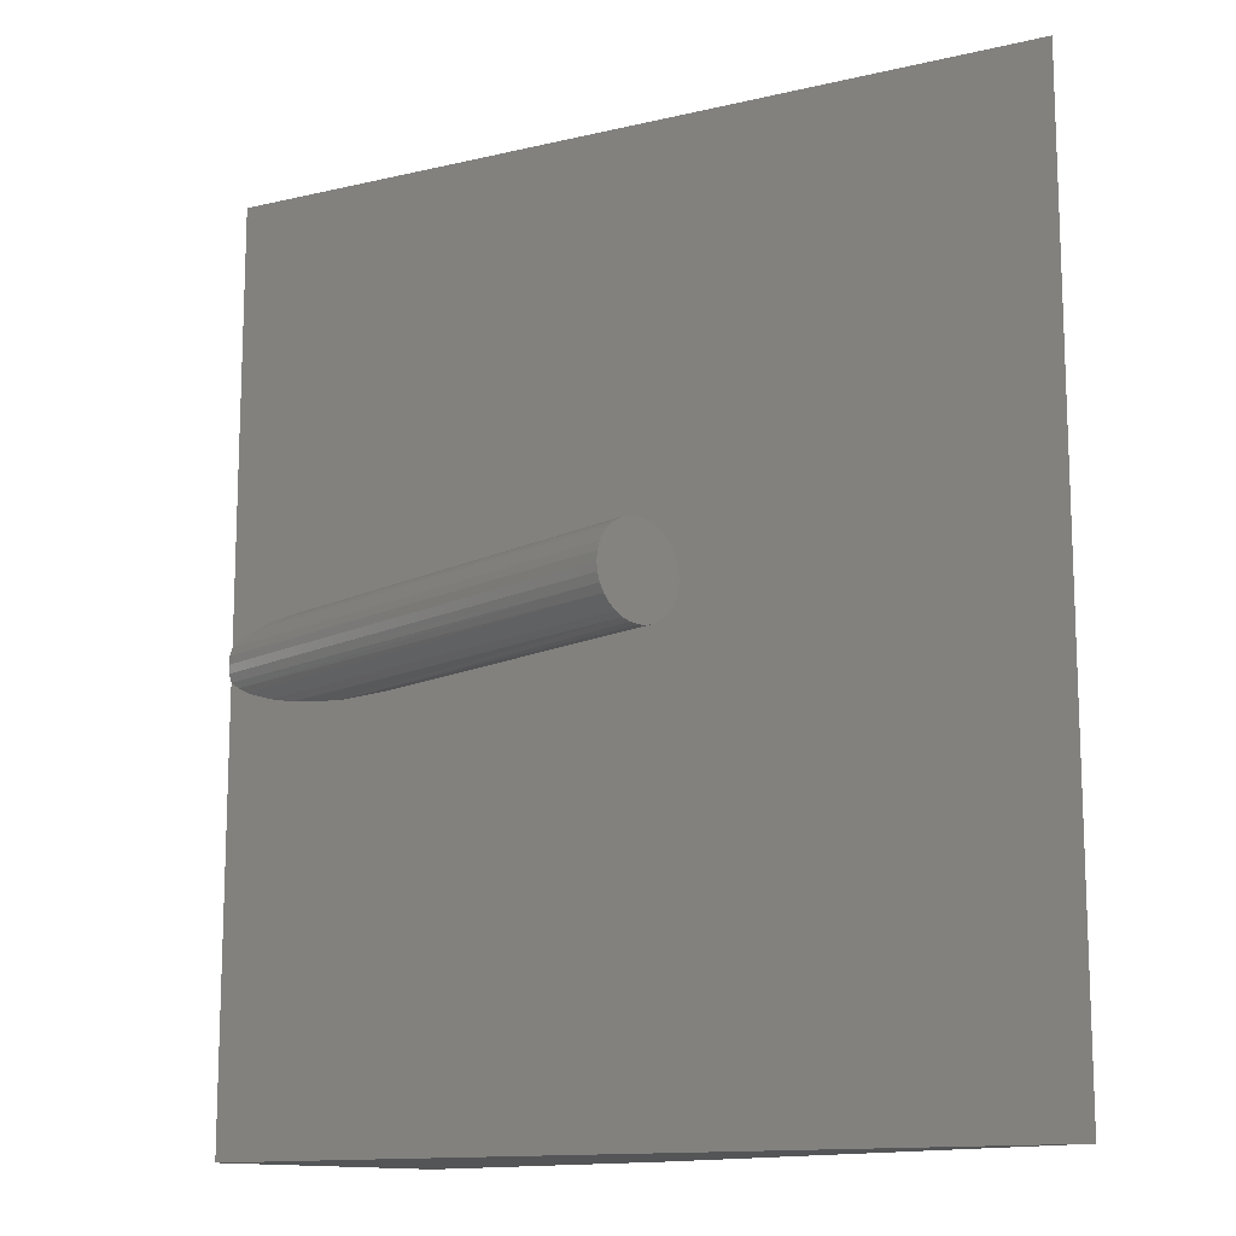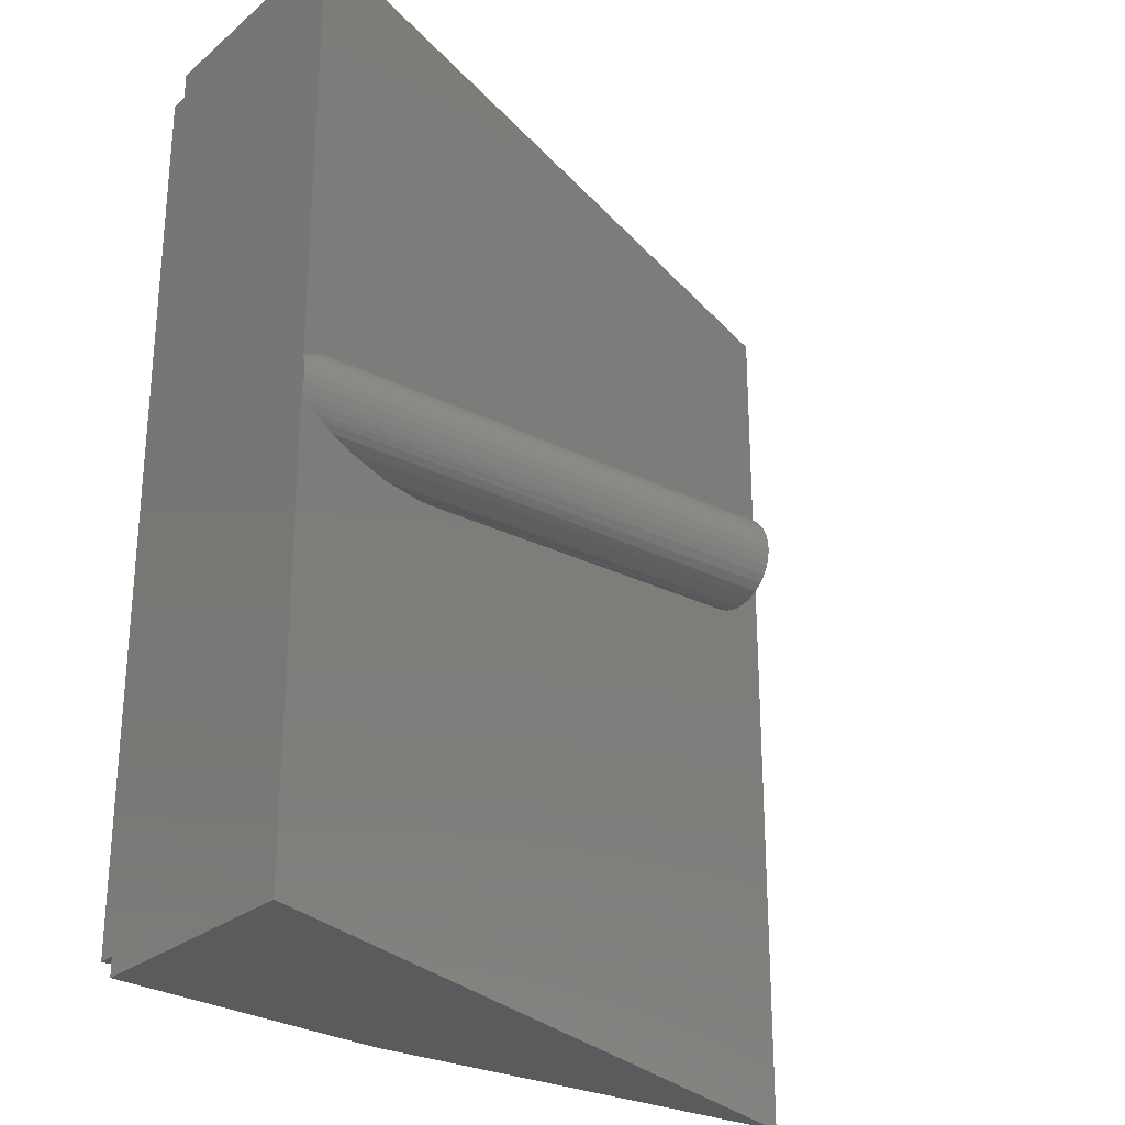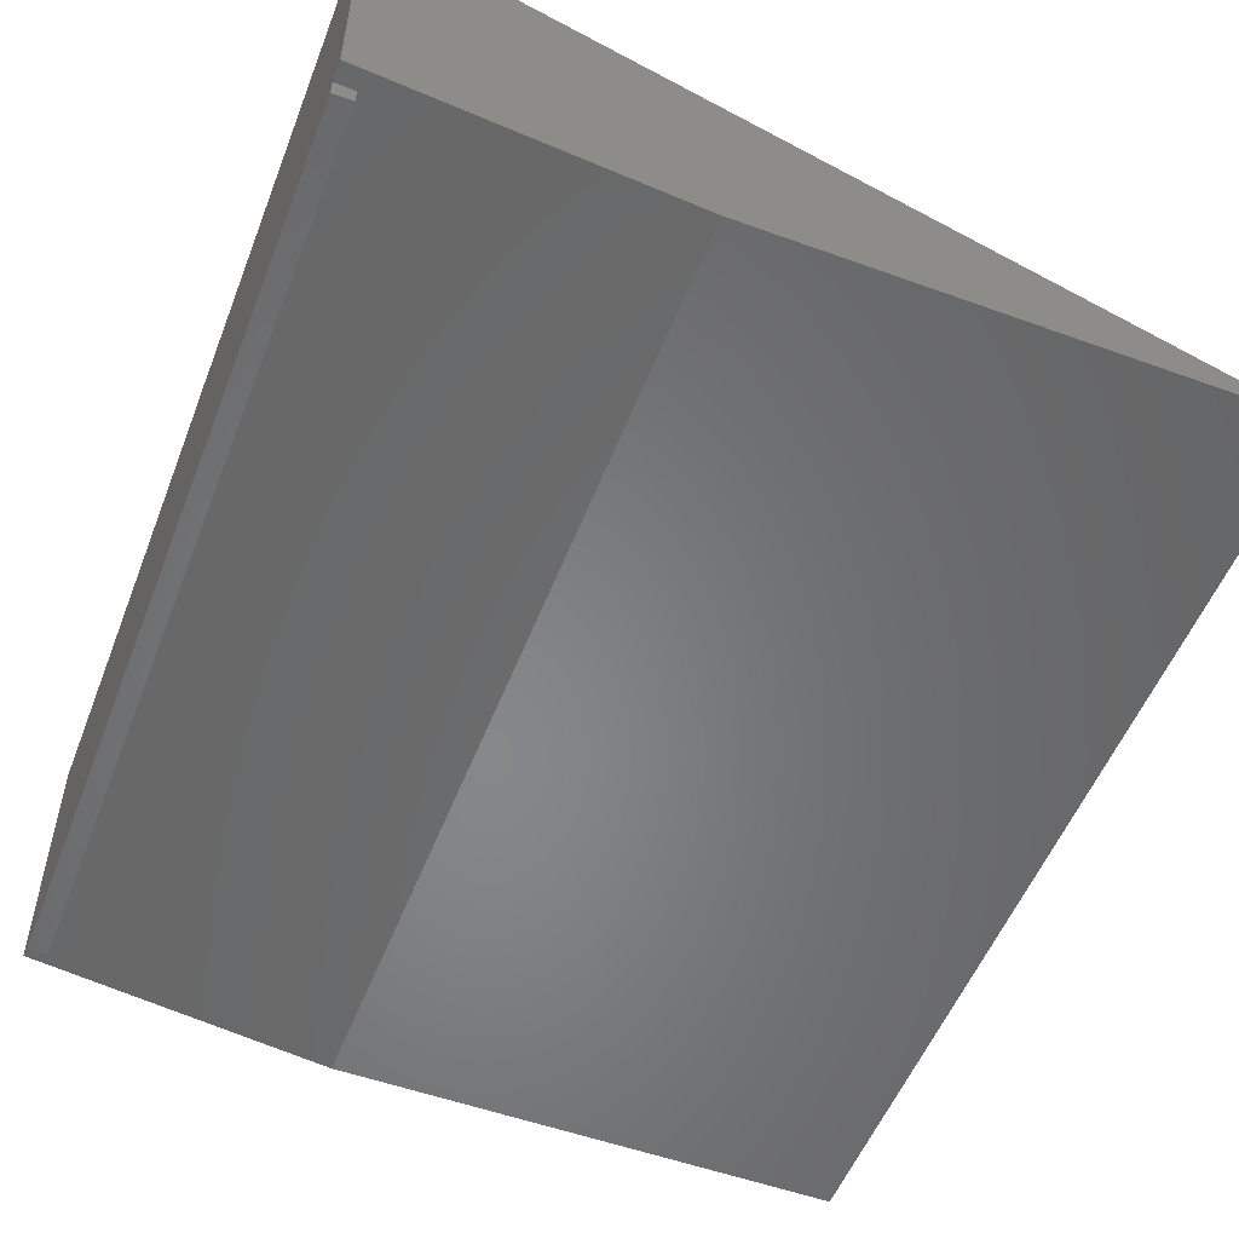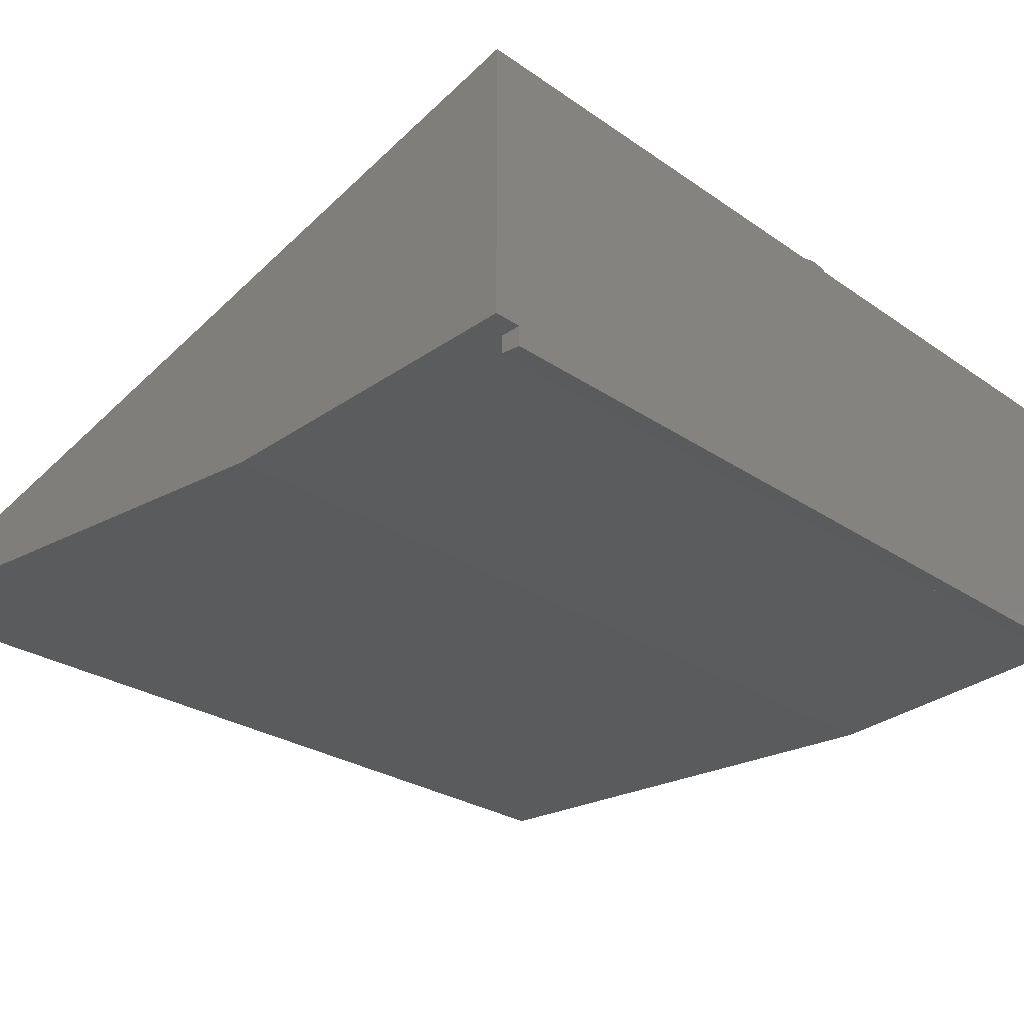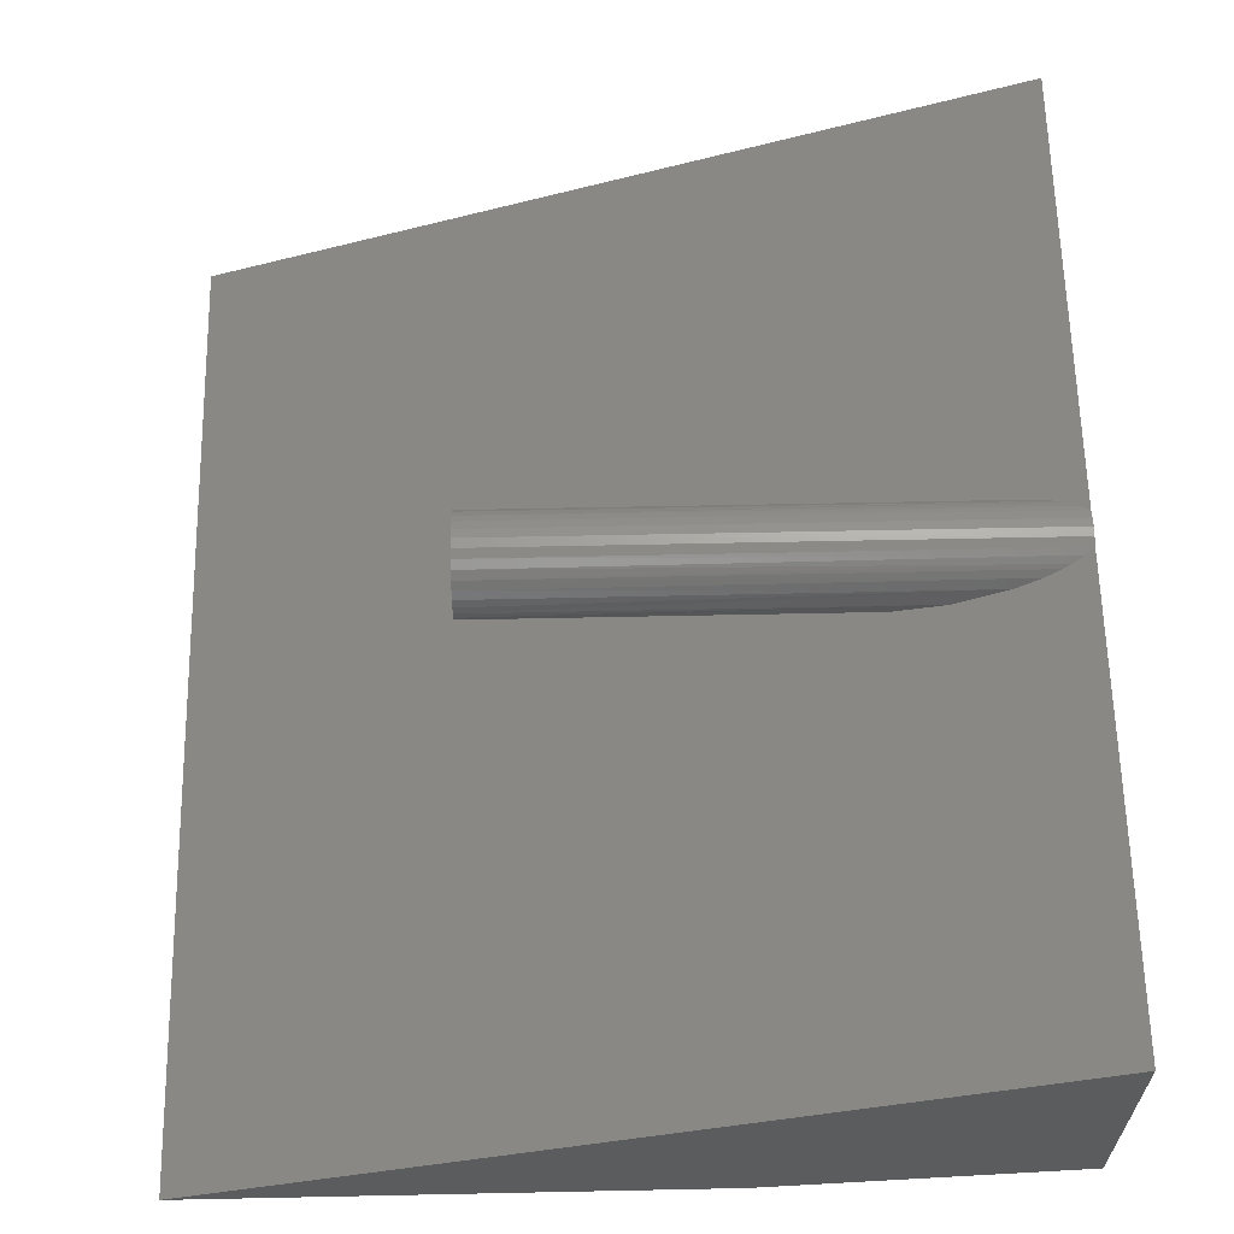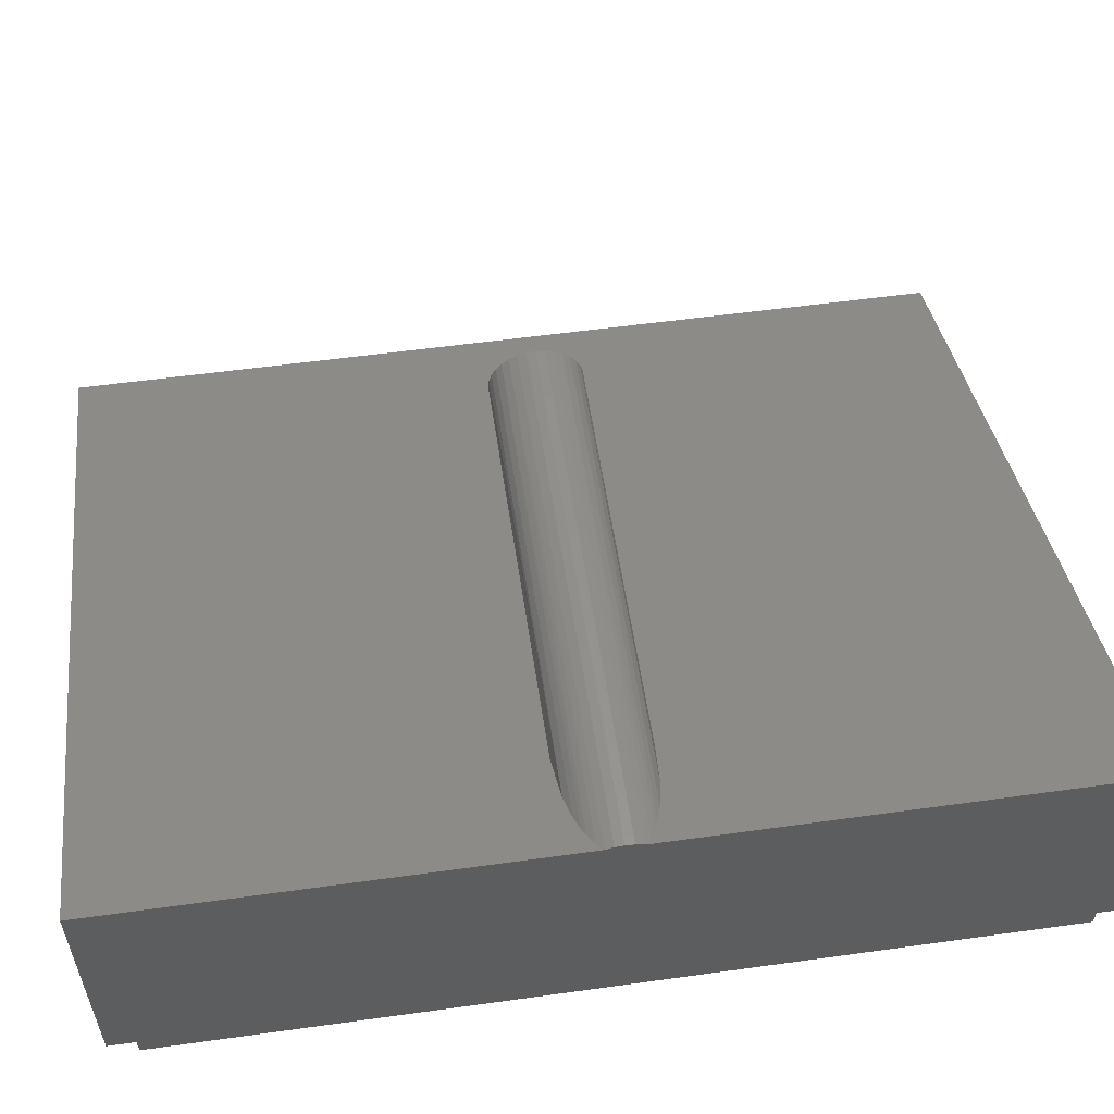
<metadata>
{"format":"stl","ext":"stl","renderer":"f3d","projection":"perspective","resolution":1024,"background":"white","views":[{"elev":-13.4,"azim":48.1,"up":"+Y"},{"elev":-26.7,"azim":-38.3,"up":"+Y"},{"elev":-53.6,"azim":-21.1,"up":"+Z"},{"elev":-24.9,"azim":-138.7,"up":"+Z"},{"elev":62.4,"azim":178.8,"up":"+Z"},{"elev":55.7,"azim":-98.3,"up":"+Z"}]}
</metadata>
<code>
# stl→obj: 87 verts, 170 faces
v -0.2969 -0.3828 -0.07812
v -0.2969 -0.3984 0.1382
v -0.2969 -0.01439 0.1382
v -0.2969 -0.3984 -0.07812
v -0.2969 -0.3828 -0.09375
v -0.2969 -0.007126 0.1403
v -0.2969 0.0004112 0.141
v -0.2969 0.007948 0.1403
v -0.2969 0.375 -0.09375
v -0.2969 0.01521 0.1382
v -0.2969 0.3984 0.1382
v -0.2969 0.3984 -0.07812
v -0.2969 0.375 -0.07812
v 0.1562 0.03988 0.1016
v -0.2399 0.03666 0.1172
v 0.1562 0.03913 0.1093
v -0.1975 0.03988 0.1016
v -0.2399 -0.03584 0.1172
v 0.1562 -0.03606 0.1167
v 0.1562 -0.03241 0.1235
v -0.2608 -0.03146 0.1249
v 0.1562 -0.0275 0.1295
v -0.2741 -0.02719 0.1298
v 0.1562 -0.02152 0.1344
v -0.2806 -0.0245 0.1322
v -0.29 -0.01954 0.1356
v 0.1562 -0.01469 0.138
v 0.1562 0.01552 0.138
v 0.1562 0.02234 0.1344
v -0.29 0.02036 0.1356
v -0.2806 0.02533 0.1322
v 0.1562 0.02832 0.1295
v -0.2741 0.02801 0.1298
v -0.2608 0.03228 0.1249
v 0.1562 0.03323 0.1235
v 0.1562 0.03688 0.1167
v -0.1975 -0.03906 0.1016
v 0.1562 -0.03906 0.1016
v 0.1562 -0.0383 0.1093
v 0.1562 -0.00729 0.1403
v 0.1562 0.0004112 0.141
v 0.1562 0.008112 0.1403
v -0.1537 -0.0356 0.08541
v 0.1562 -0.0383 0.09386
v -0.1552 0.03667 0.08596
v 0.1562 0.03688 0.08646
v 0.1562 0.03323 0.07963
v -0.1344 0.03229 0.07829
v 0.1562 0.02832 0.07365
v -0.1209 0.028 0.07334
v -0.1144 0.02529 0.07092
v 0.1562 0.02234 0.06874
v -0.105 0.02028 0.06745
v -0.09338 0.00966 0.06319
v 0.1562 0.008112 0.06285
v -0.0922 0.007609 0.06275
v -0.09113 0.004991 0.06236
v -0.09051 0.002209 0.06213
v 0.1562 0.0004112 0.06209
v -0.09037 0.0003292 0.06208
v -0.09535 -0.01144 0.06391
v -0.09323 -0.008594 0.06313
v 0.1562 -0.01469 0.06509
v -0.1005 -0.0163 0.0658
v 0.1562 -0.02152 0.06874
v -0.1063 -0.02025 0.06793
v -0.1146 -0.02457 0.071
v 0.1562 -0.0275 0.07365
v -0.1322 -0.03087 0.07749
v 0.1562 -0.03241 0.07963
v 0.1562 -0.03606 0.08646
v 0.1562 0.03913 0.09386
v 0.1562 0.01552 0.06509
v -0.09477 0.01156 0.0637
v -0.09796 0.01497 0.06487
v 0.1562 -0.00729 0.06285
v -0.09157 -0.00541 0.06252
v -0.09093 -0.003516 0.06228
v -0.09053 -0.001549 0.06214
v 0.375 0.3984 -0.1094
v 0.375 -0.3984 -0.1094
v -0.2809 -0.3828 -0.09375
v -0.2809 0.375 -0.09375
v -0.2809 -0.3828 -0.08012
v -0.2809 0.375 -0.08012
v -0.04688 -0.3984 -0.1094
v -0.04688 0.3984 -0.1094
f 1 2 3
f 1 4 2
f 5 1 3
f 5 3 6
f 5 6 7
f 5 7 8
f 5 8 9
f 10 11 12
f 10 12 13
f 10 13 9
f 10 9 8
f 14 15 16
f 14 17 15
f 18 19 20
f 18 20 21
f 21 20 22
f 21 22 23
f 23 22 24
f 25 23 24
f 25 24 26
f 26 24 27
f 3 26 27
f 28 29 30
f 31 30 29
f 29 32 31
f 31 32 33
f 34 33 32
f 32 35 34
f 15 34 35
f 15 35 36
f 15 36 16
f 37 38 39
f 37 39 19
f 37 19 18
f 3 27 6
f 6 27 40
f 6 40 7
f 7 40 41
f 7 41 8
f 8 41 42
f 8 42 10
f 10 42 28
f 10 28 30
f 38 43 44
f 38 37 43
f 45 46 47
f 45 47 48
f 48 47 49
f 48 49 50
f 51 50 49
f 49 52 51
f 51 52 53
f 54 55 56
f 56 55 57
f 58 57 55
f 55 59 58
f 58 59 60
f 61 62 63
f 61 63 64
f 64 63 65
f 65 66 64
f 67 66 65
f 65 68 67
f 67 68 69
f 68 70 69
f 43 69 70
f 70 71 43
f 43 71 44
f 17 14 72
f 17 72 46
f 17 46 45
f 73 55 54
f 73 54 74
f 73 74 75
f 73 75 53
f 73 53 52
f 76 63 62
f 76 62 77
f 76 77 78
f 76 78 79
f 76 79 60
f 76 60 59
f 2 67 69
f 2 69 43
f 2 43 37
f 2 37 18
f 2 18 21
f 2 21 23
f 2 23 25
f 2 25 26
f 2 26 3
f 11 10 30
f 11 30 31
f 11 31 33
f 11 33 34
f 11 34 15
f 11 15 17
f 11 17 80
f 81 80 57
f 81 57 58
f 81 58 60
f 81 60 79
f 81 79 78
f 81 78 77
f 81 77 62
f 81 62 61
f 81 61 64
f 81 64 66
f 81 66 67
f 81 67 2
f 80 17 45
f 80 45 48
f 80 48 50
f 80 50 51
f 80 51 53
f 80 53 75
f 80 75 74
f 80 74 54
f 80 54 56
f 80 56 57
f 41 40 27
f 42 41 27
f 42 27 28
f 28 27 24
f 28 24 29
f 29 24 22
f 29 22 32
f 32 22 20
f 32 20 35
f 35 20 19
f 35 19 36
f 36 19 39
f 36 39 16
f 72 71 46
f 46 71 70
f 46 70 47
f 47 70 68
f 47 68 49
f 49 68 65
f 49 65 52
f 52 65 63
f 52 63 73
f 73 63 76
f 73 76 59
f 73 59 55
f 16 39 14
f 14 39 38
f 14 38 72
f 72 38 44
f 72 44 71
f 5 9 82
f 82 9 83
f 5 82 1
f 1 82 84
f 84 82 85
f 85 82 83
f 83 9 85
f 85 9 13
f 1 84 4
f 84 86 4
f 87 86 84
f 87 84 85
f 87 85 13
f 87 13 12
f 4 86 2
f 2 86 81
f 12 11 87
f 87 11 80
f 87 80 86
f 86 80 81

</code>
